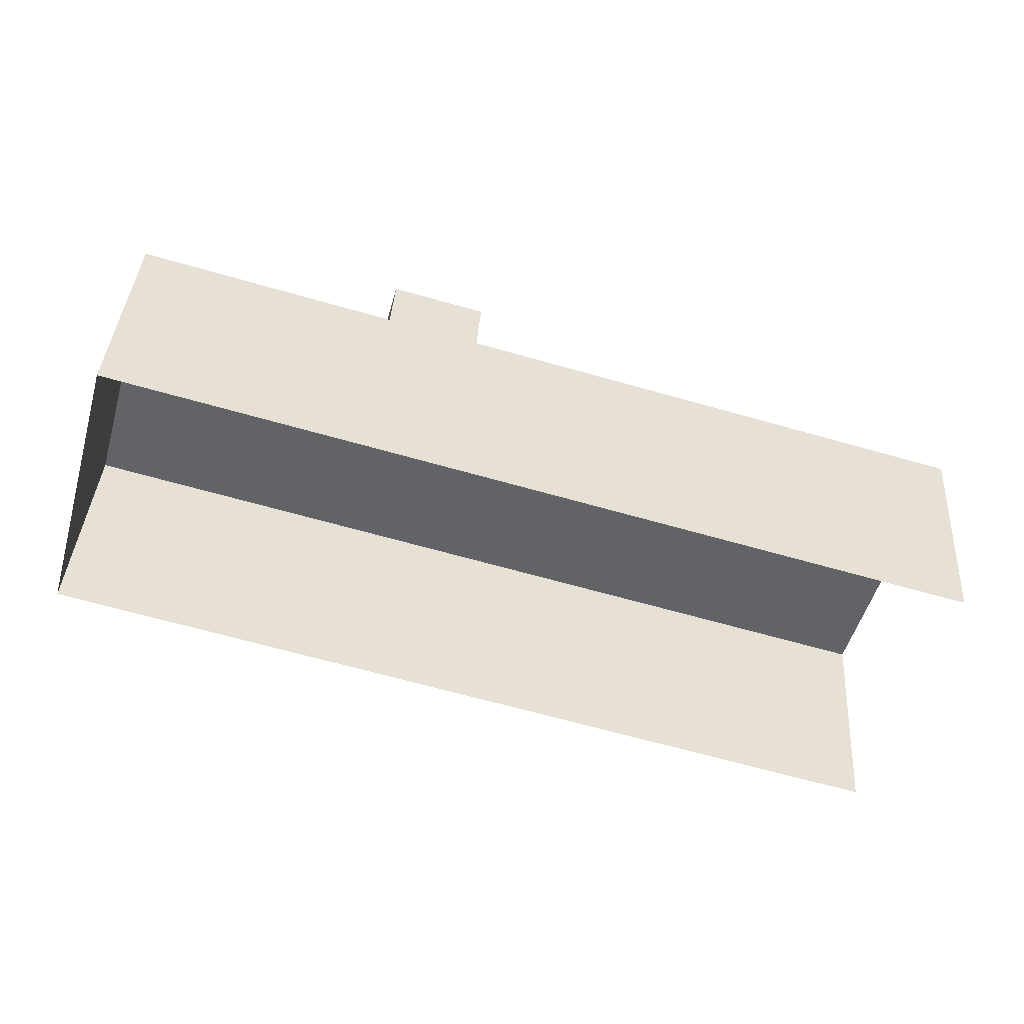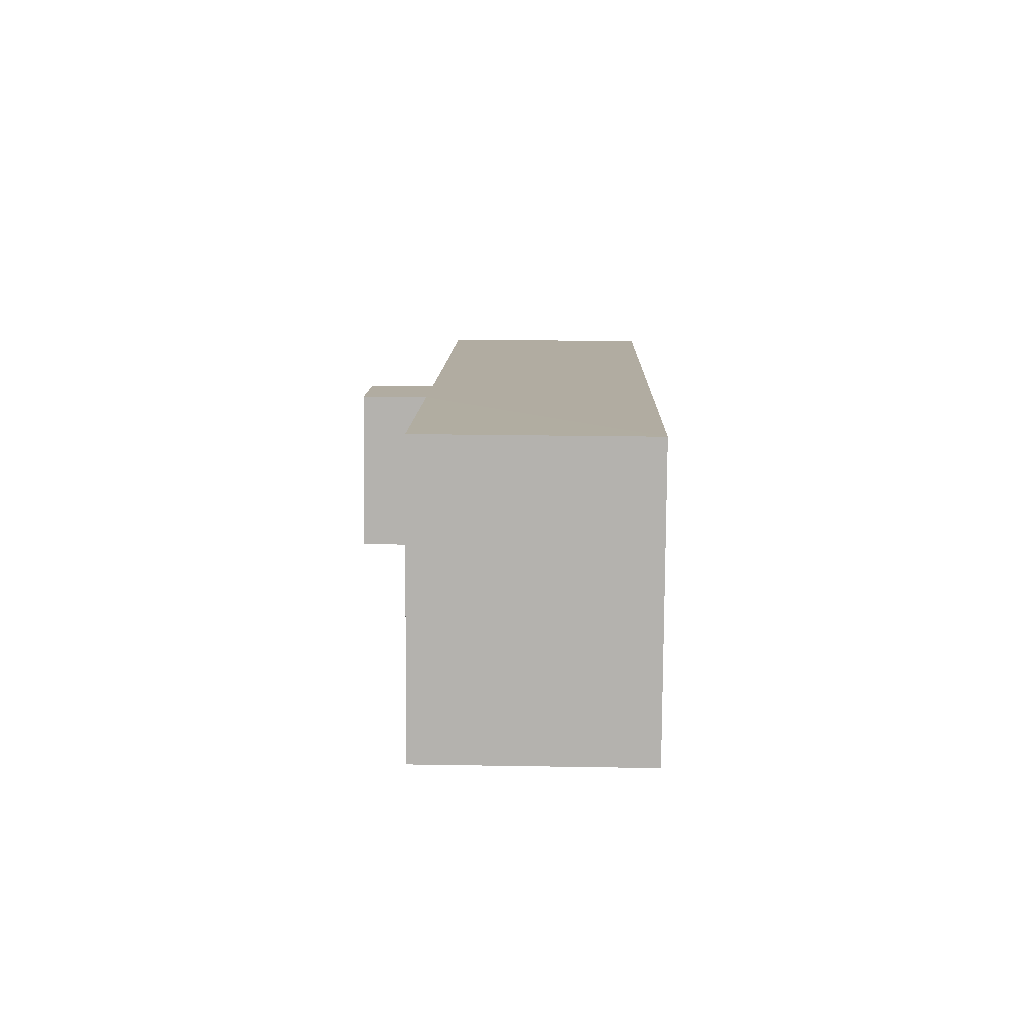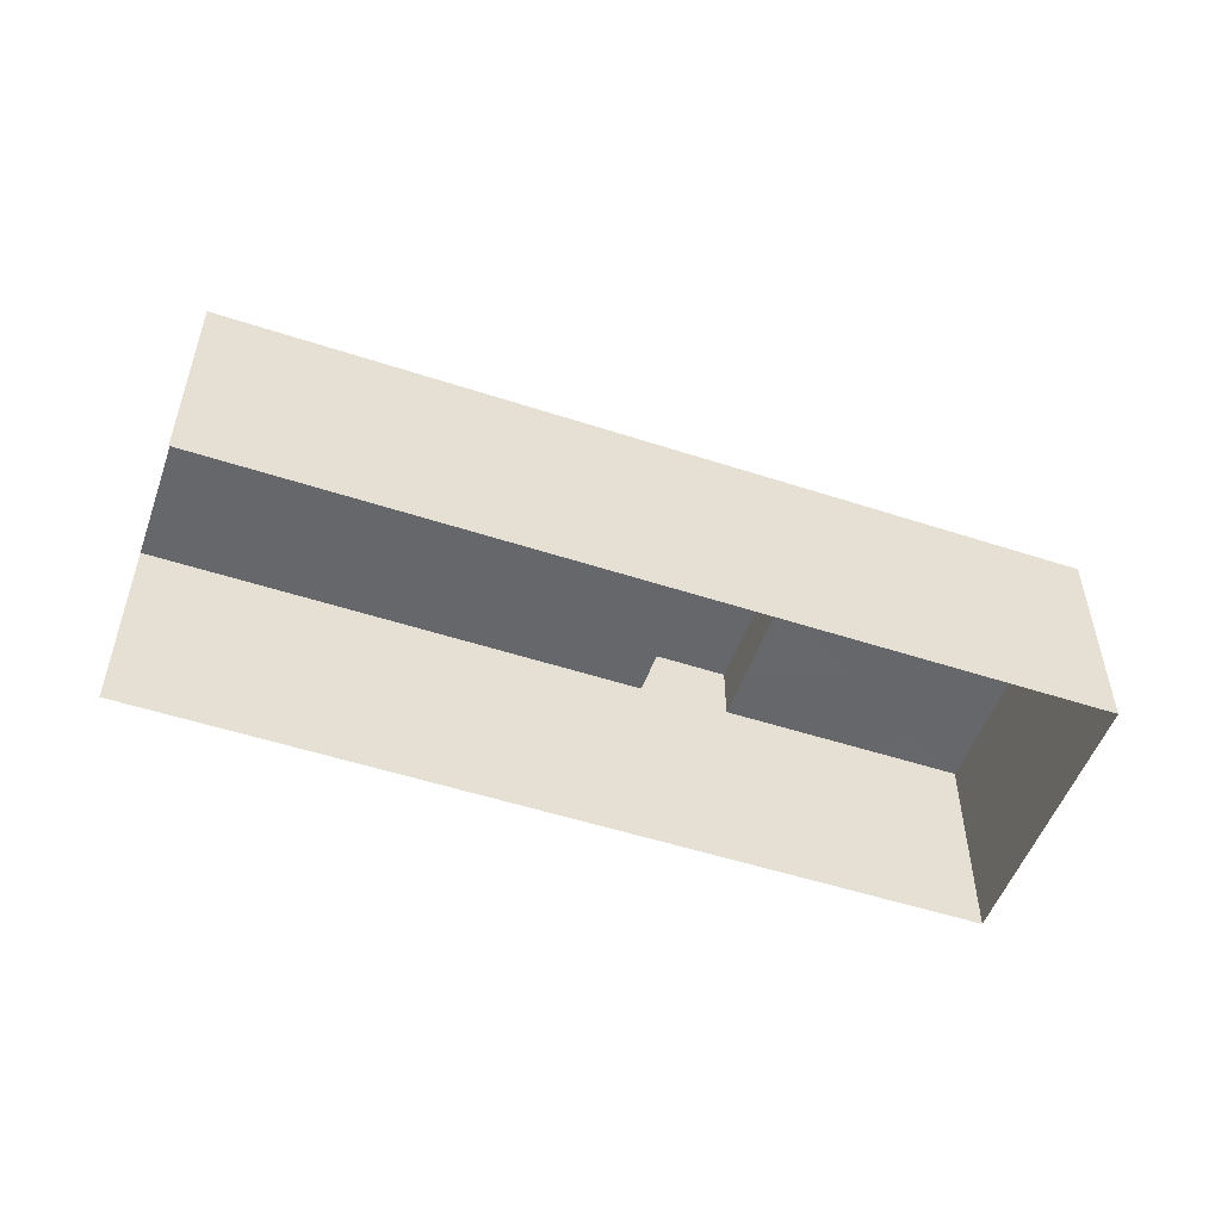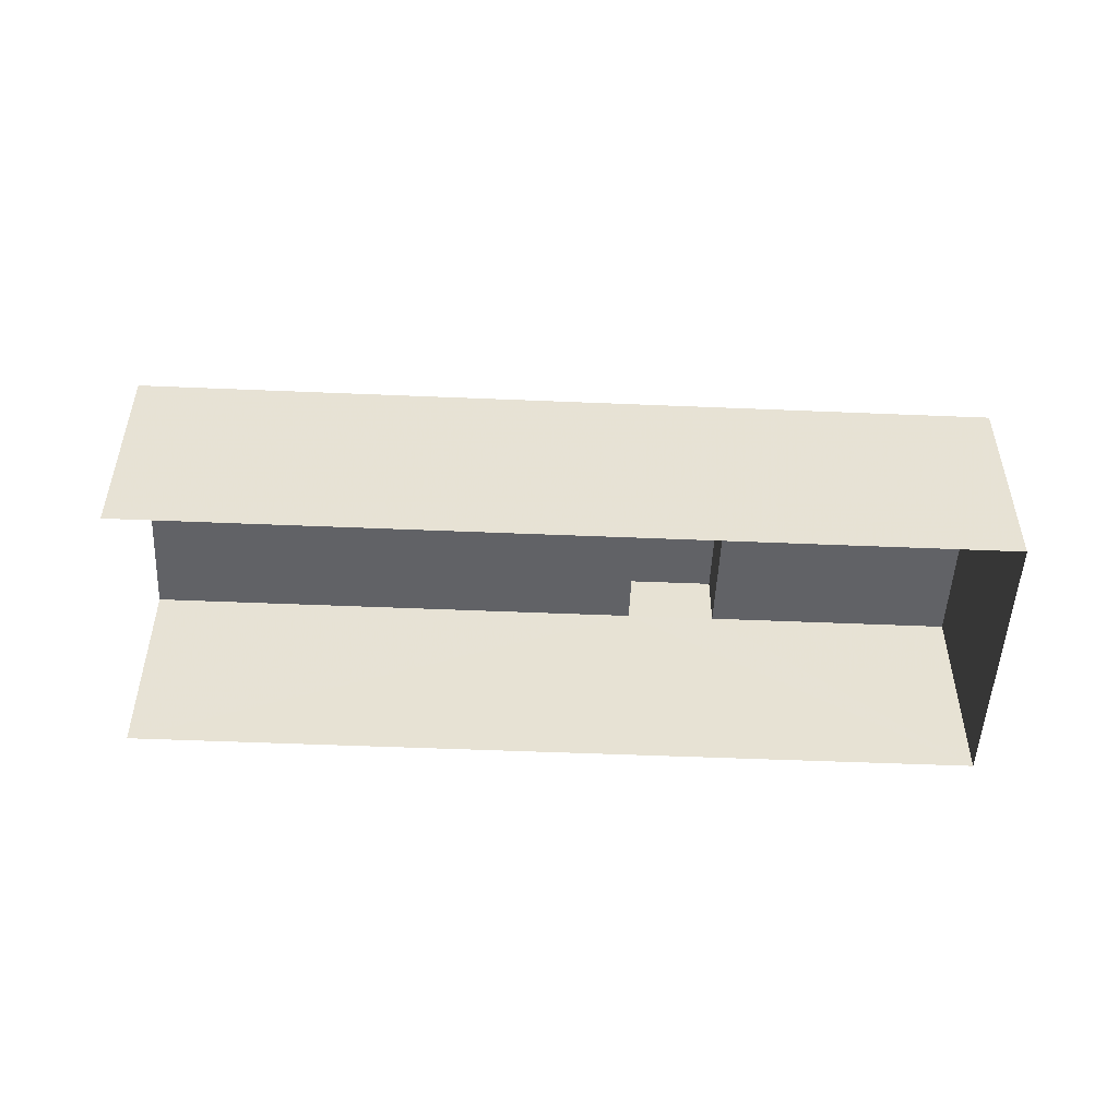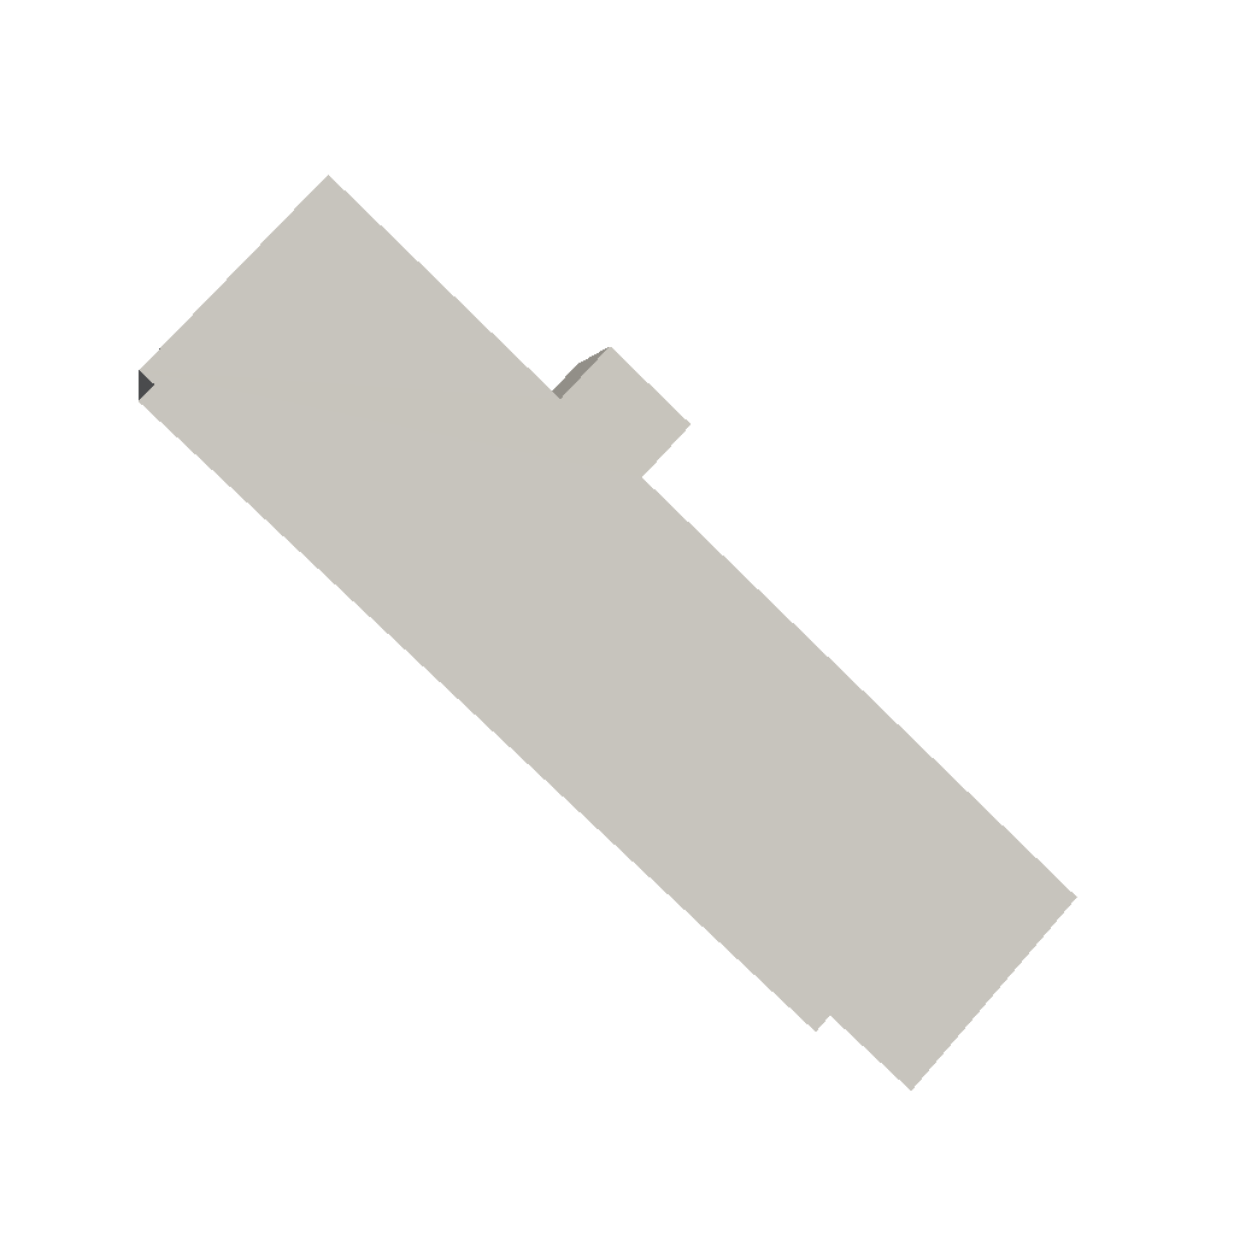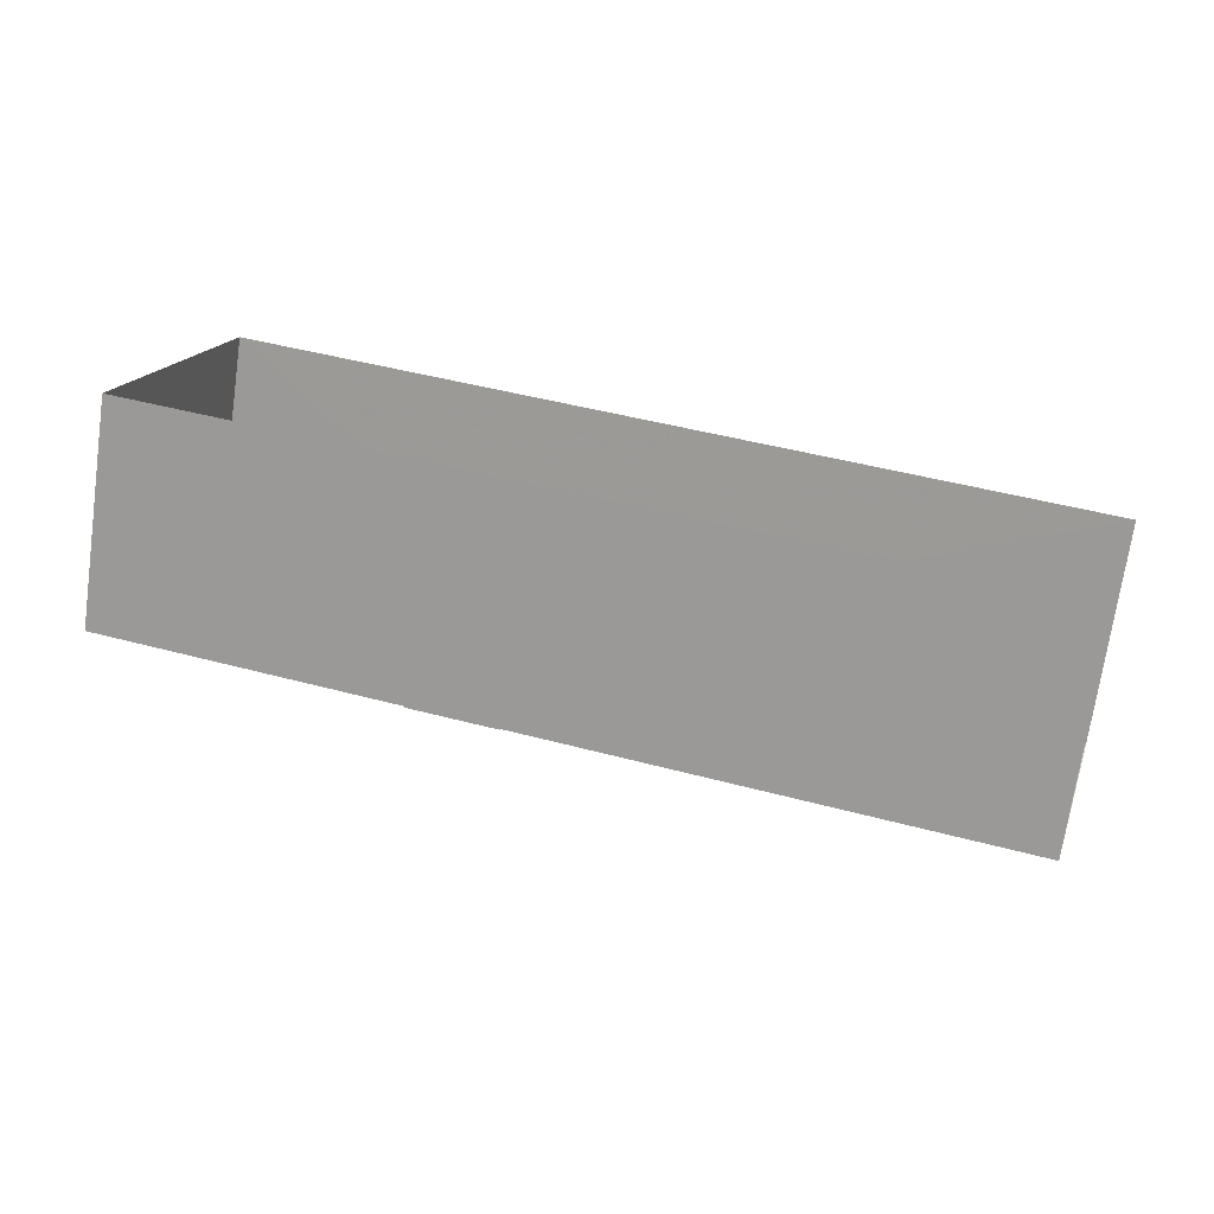
<metadata>
{"format":"obj","ext":"obj","renderer":"f3d","projection":"perspective","resolution":1024,"background":"white","views":[{"elev":38.6,"azim":-176.2,"up":"+Y"},{"elev":25.8,"azim":91.5,"up":"+Y"},{"elev":-52.2,"azim":-3.8,"up":"+Z"},{"elev":-50.7,"azim":13.0,"up":"+Z"},{"elev":79.5,"azim":-138.1,"up":"+Y"},{"elev":-71.2,"azim":172.1,"up":"+Y"}]}
</metadata>
<code>
v -3.736e+05 -1.048e+05 23.93
v -3.736e+05 -1.048e+05 23.93
v -3.736e+05 -1.048e+05 23.93
v -3.736e+05 -1.048e+05 23.93
v -3.736e+05 -1.048e+05 32.52
v -3.736e+05 -1.048e+05 32.52
v -3.736e+05 -1.048e+05 32.52
v -3.736e+05 -1.048e+05 32.52
v -3.736e+05 -1.048e+05 32.52
v -3.736e+05 -1.048e+05 32.52
v -3.736e+05 -1.048e+05 32.52
v -3.736e+05 -1.048e+05 32.52
v -3.736e+05 -1.048e+05 34.89
v -3.736e+05 -1.048e+05 34.89
v -3.736e+05 -1.048e+05 34.89
v -3.736e+05 -1.048e+05 34.89
f 1 2 3
f 1 4 2
f 10 3 2
f 12 10 2
f 11 14 16
f 9 11 16
f 5 6 7
f 6 5 8
f 9 10 11
f 12 8 11
f 10 12 11
f 11 8 5
f 13 14 15
f 13 16 14
f 3 9 1
f 1 7 6
f 3 10 9
f 7 9 13
f 13 9 16
f 1 9 7
f 12 2 4
f 8 12 4
f 8 4 1
f 6 8 1
f 5 13 15
f 5 7 13
f 11 15 14
f 11 5 15

</code>
